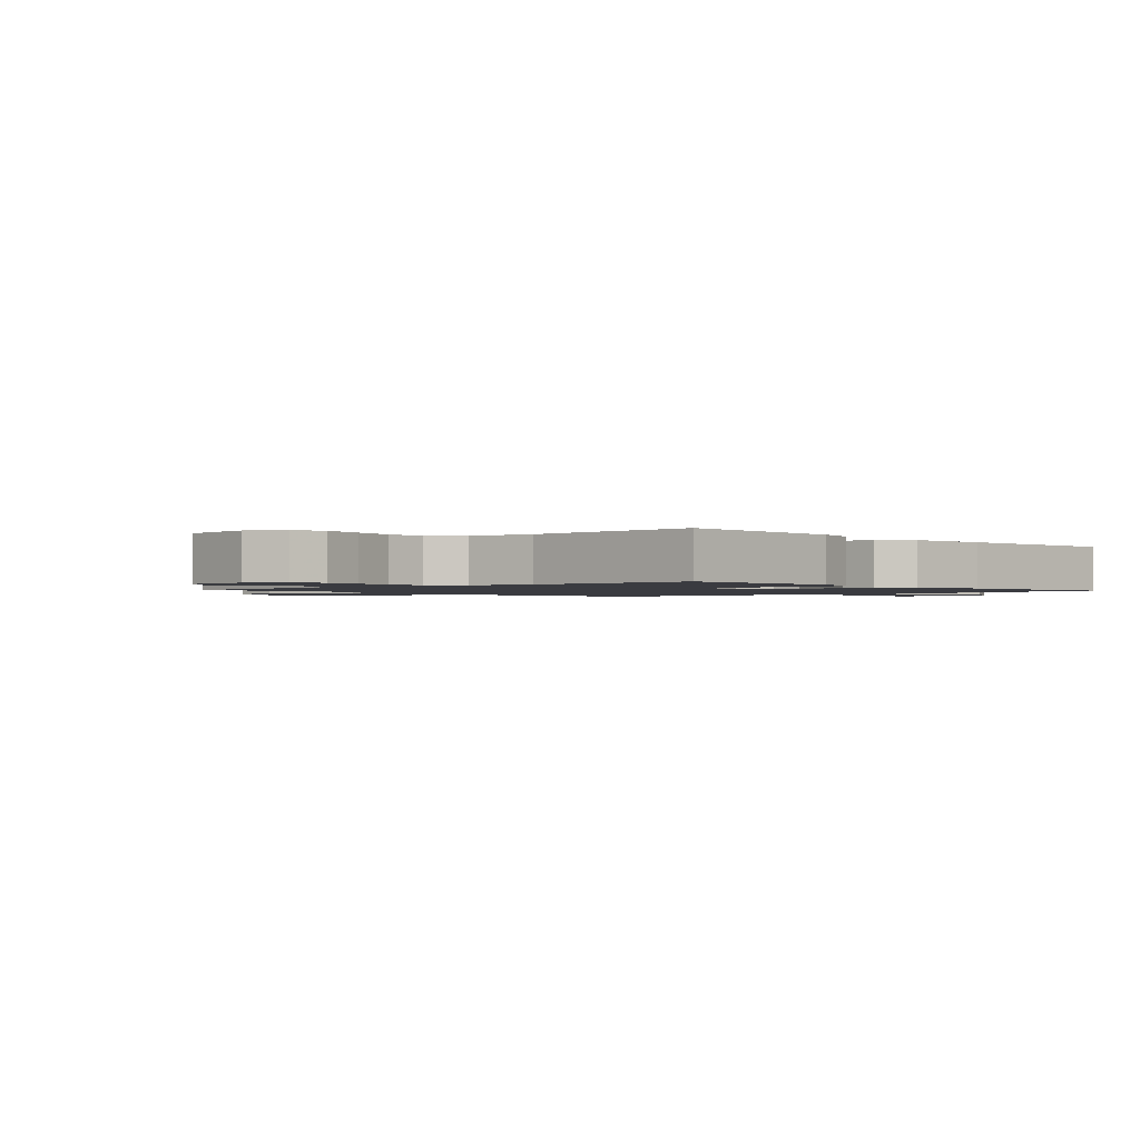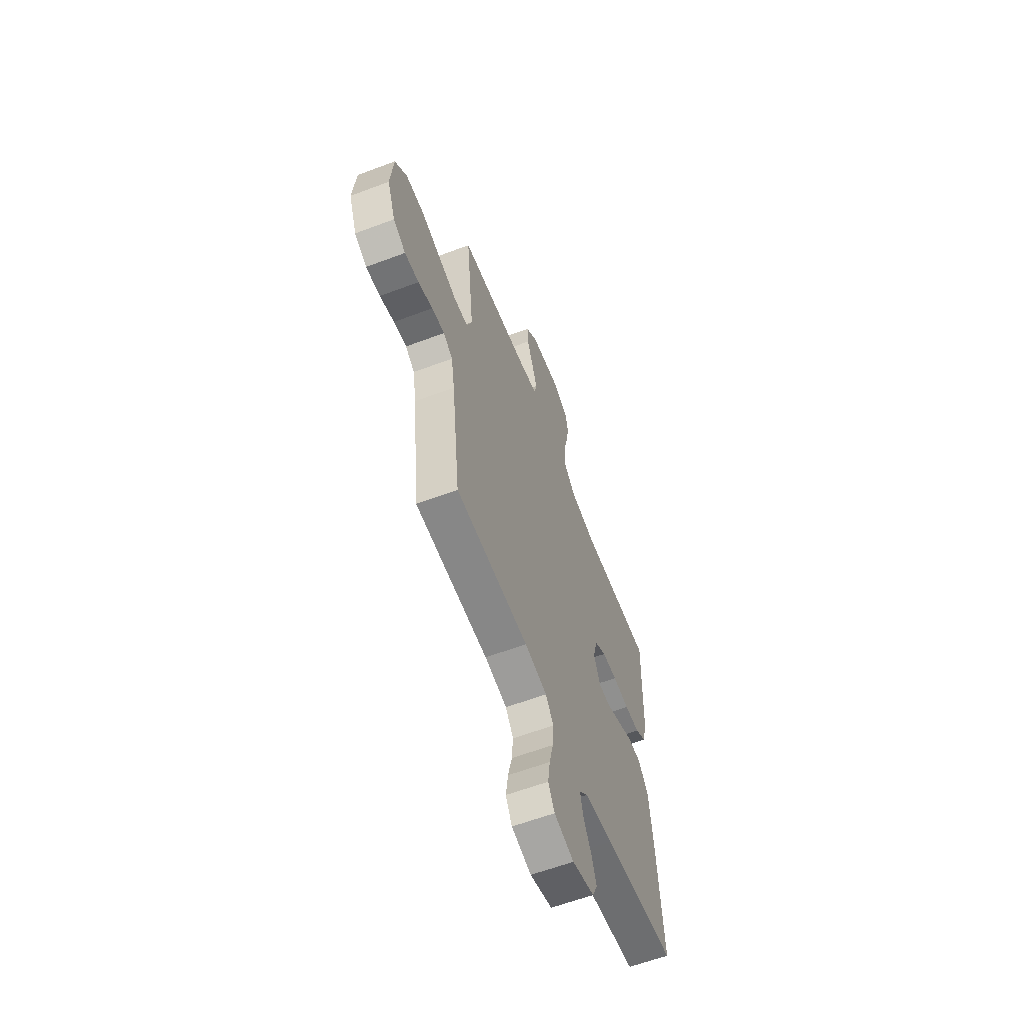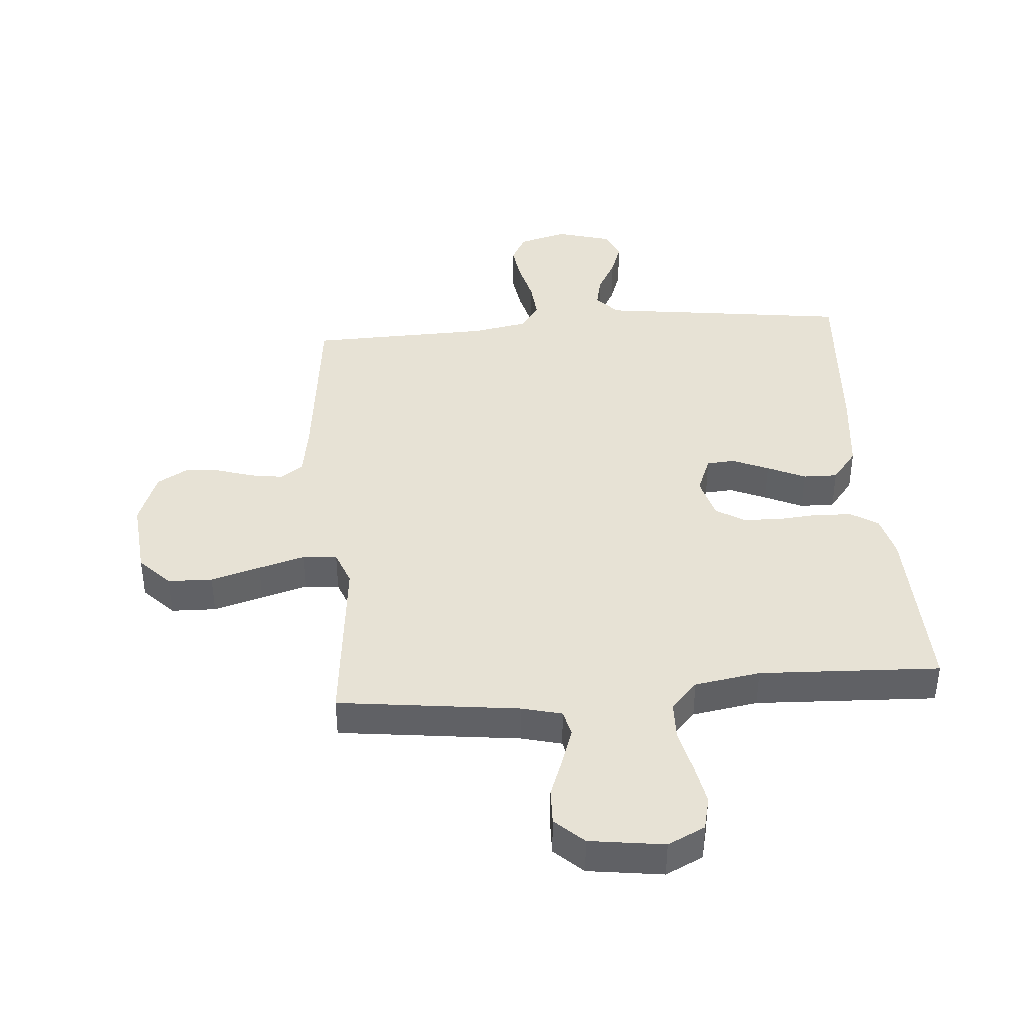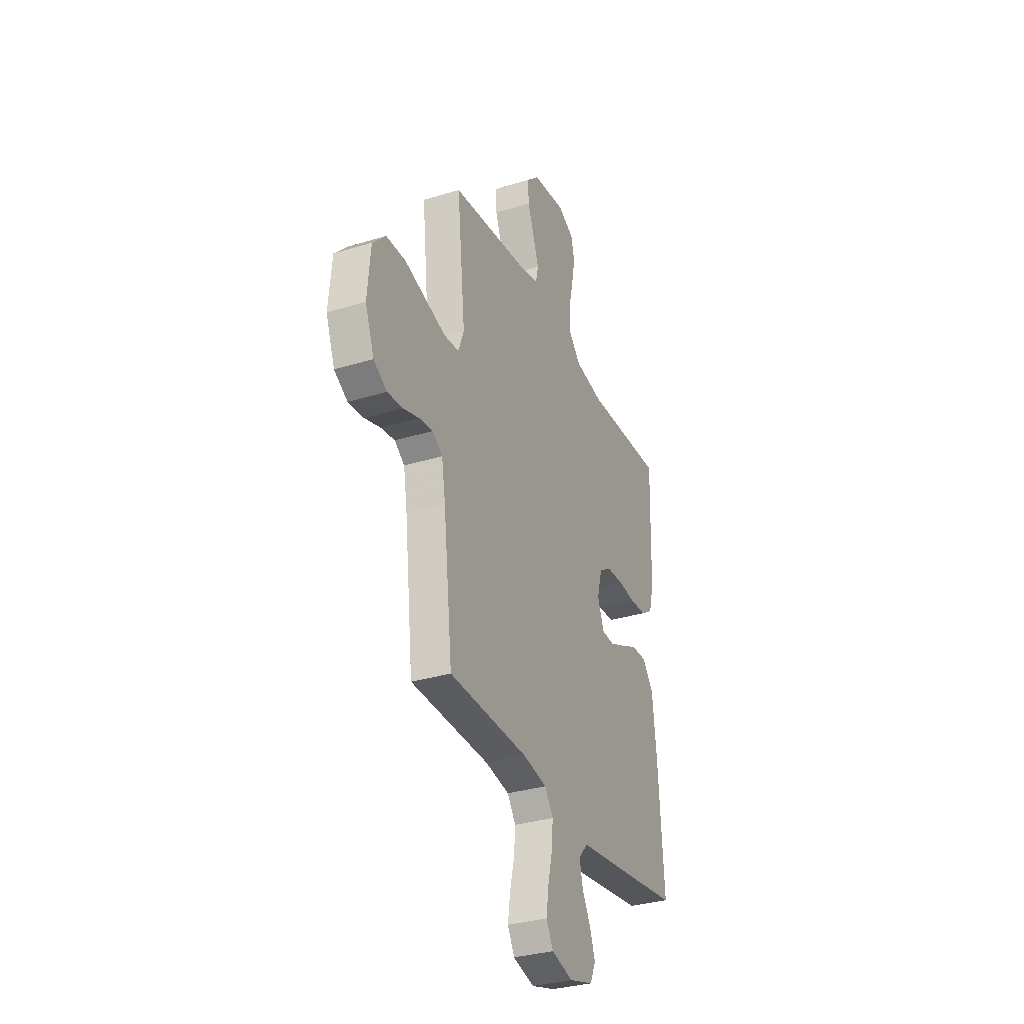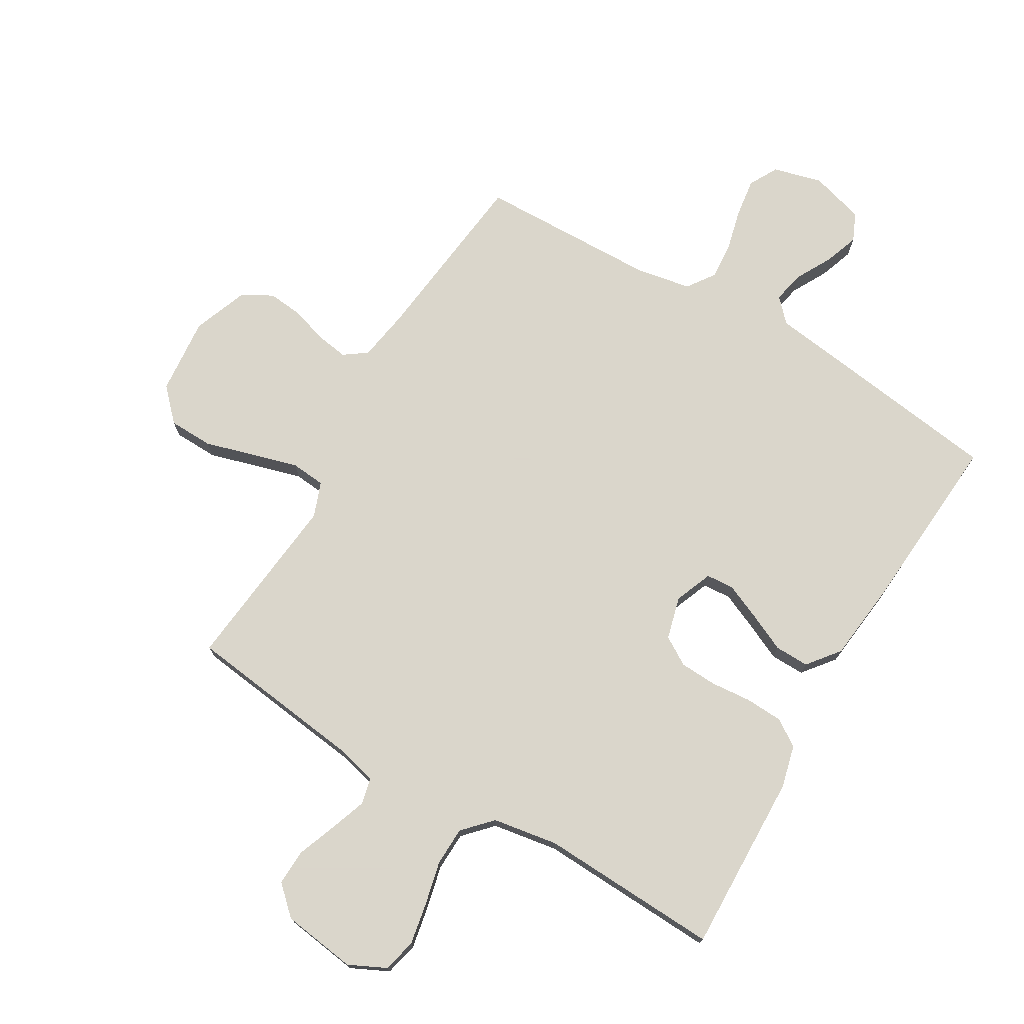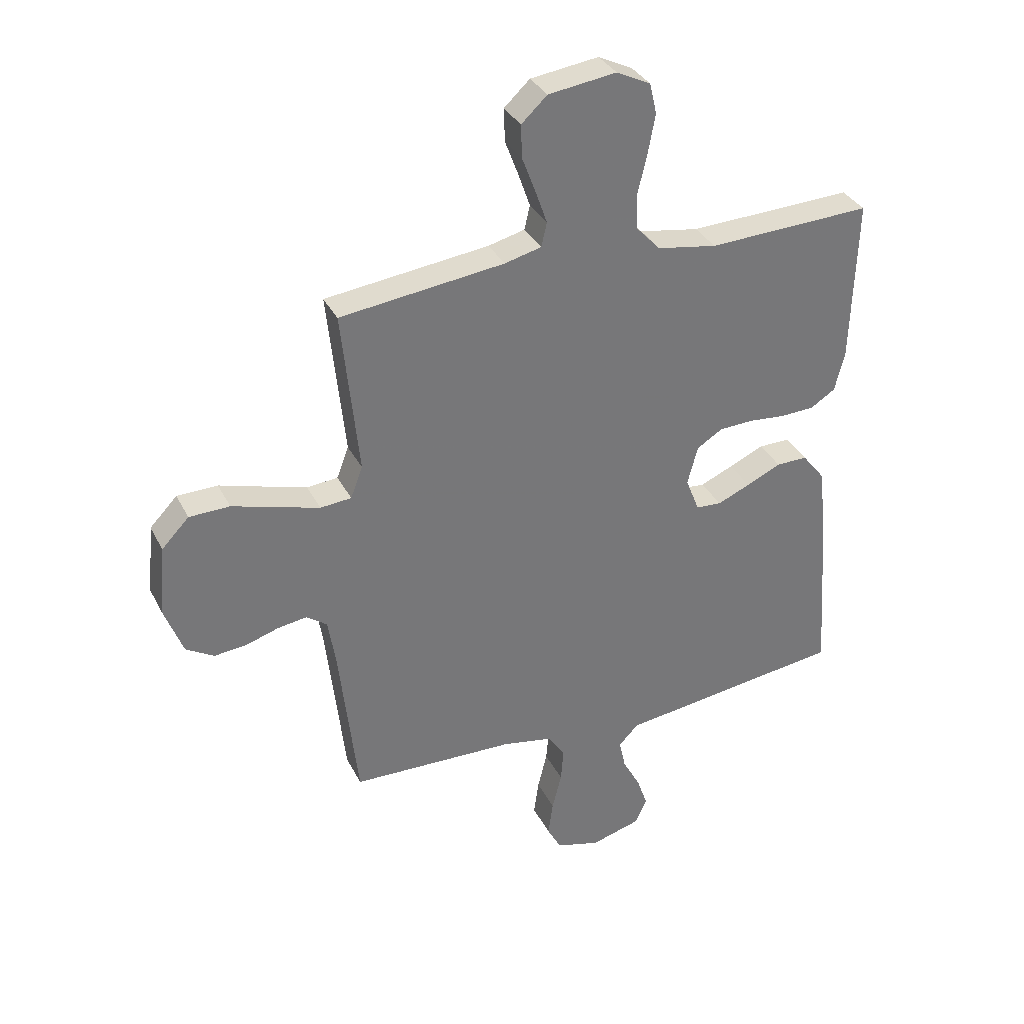
<metadata>
{"format":"obj","ext":"obj","renderer":"f3d","projection":"perspective","resolution":1024,"background":"white","views":[{"elev":-1.4,"azim":42.4,"up":"+Y"},{"elev":-61.0,"azim":-69.0,"up":"+Z"},{"elev":40.5,"azim":-4.6,"up":"+Y"},{"elev":-32.4,"azim":-66.8,"up":"+Z"},{"elev":74.1,"azim":30.6,"up":"+Y"},{"elev":34.0,"azim":-23.7,"up":"+Z"}]}
</metadata>
<code>
v -0.5 0.07 -0.5
v -0.534 0.07 -0.2
v -0.548 0.07 -0.114
v -0.586 0.07 -0.087
v -0.639 0.07 -0.095
v -0.699 0.07 -0.114
v -0.758 0.07 -0.12
v -0.809 0.07 -0.09
v -0.843 0.07 0
v -0.831 0.07 0.129
v -0.781 0.07 0.181
v -0.707 0.07 0.183
v -0.625 0.07 0.159
v -0.548 0.07 0.137
v -0.491 0.07 0.142
v -0.469 0.07 0.2
v -0.5 0.07 0.5
v -0.2 0.07 0.537
v -0.133 0.07 0.554
v -0.123 0.07 0.598
v -0.144 0.07 0.658
v -0.169 0.07 0.724
v -0.171 0.07 0.784
v -0.124 0.07 0.828
v 0 0.07 0.845
v 0.062 0.07 0.815
v 0.075 0.07 0.759
v 0.062 0.07 0.69
v 0.045 0.07 0.617
v 0.047 0.07 0.552
v 0.091 0.07 0.505
v 0.2 0.07 0.487
v 0.5 0.07 0.5
v 0.491 0.07 0.2
v 0.473 0.07 0.129
v 0.428 0.07 0.1
v 0.366 0.07 0.097
v 0.298 0.07 0.103
v 0.236 0.07 0.1
v 0.189 0.07 0.071
v 0.17 0.07 0
v 0.195 0.07 -0.063
v 0.242 0.07 -0.066
v 0.302 0.07 -0.04
v 0.365 0.07 -0.011
v 0.422 0.07 -0.01
v 0.464 0.07 -0.063
v 0.479 0.07 -0.2
v 0.5 0.07 -0.5
v 0.2 0.07 -0.54
v 0.084 0.07 -0.555
v 0.048 0.07 -0.593
v 0.06 0.07 -0.647
v 0.092 0.07 -0.706
v 0.112 0.07 -0.763
v 0.091 0.07 -0.81
v 0 0.07 -0.836
v -0.081 0.07 -0.814
v -0.107 0.07 -0.766
v -0.098 0.07 -0.702
v -0.081 0.07 -0.633
v -0.076 0.07 -0.571
v -0.108 0.07 -0.525
v -0.2 0.07 -0.508
v -0.5 0 -0.5
v -0.534 0 -0.2
v -0.548 0 -0.114
v -0.586 0 -0.087
v -0.639 0 -0.095
v -0.699 0 -0.114
v -0.758 0 -0.12
v -0.809 0 -0.09
v -0.843 0 0
v -0.831 0 0.129
v -0.781 0 0.181
v -0.707 0 0.183
v -0.625 0 0.159
v -0.548 0 0.137
v -0.491 0 0.142
v -0.469 0 0.2
v -0.5 0 0.5
v -0.2 0 0.537
v -0.133 0 0.554
v -0.123 0 0.598
v -0.144 0 0.658
v -0.169 0 0.724
v -0.171 0 0.784
v -0.124 0 0.828
v 0 0 0.845
v 0.062 0 0.815
v 0.075 0 0.759
v 0.062 0 0.69
v 0.045 0 0.617
v 0.047 0 0.552
v 0.091 0 0.505
v 0.2 0 0.487
v 0.5 0 0.5
v 0.491 0 0.2
v 0.473 0 0.129
v 0.428 0 0.1
v 0.366 0 0.097
v 0.298 0 0.103
v 0.236 0 0.1
v 0.189 0 0.071
v 0.17 0 0
v 0.195 0 -0.063
v 0.242 0 -0.066
v 0.302 0 -0.04
v 0.365 0 -0.011
v 0.422 0 -0.01
v 0.464 0 -0.063
v 0.479 0 -0.2
v 0.5 0 -0.5
v 0.2 0 -0.54
v 0.084 0 -0.555
v 0.048 0 -0.593
v 0.06 0 -0.647
v 0.092 0 -0.706
v 0.112 0 -0.763
v 0.091 0 -0.81
v 0 0 -0.836
v -0.081 0 -0.814
v -0.107 0 -0.766
v -0.098 0 -0.702
v -0.081 0 -0.633
v -0.076 0 -0.571
v -0.108 0 -0.525
v -0.2 0 -0.508
f 59 60 61
f 58 59 61
f 57 58 61
f 56 57 61
f 55 56 61
f 54 55 61
f 53 54 61
f 52 53 61 62
f 51 52 62 63
f 51 63 64
f 50 51 64
f 49 50 64
f 48 49 64
f 47 48 64
f 46 47 64
f 45 46 64
f 44 45 64
f 36 37 38
f 35 36 38
f 34 35 38
f 33 34 38
f 32 33 38
f 31 32 38 39
f 30 31 39 40
f 27 28 29
f 26 27 29
f 25 26 29
f 24 25 29
f 23 24 29
f 22 23 29
f 21 22 29
f 20 21 29 30
f 30 40 41
f 20 30 41
f 19 20 41
f 16 17 18
f 19 41 42
f 18 19 42
f 16 18 42
f 15 16 42
f 11 12 13
f 10 11 13
f 9 10 13
f 8 9 13
f 7 8 13
f 6 7 13
f 5 6 13
f 4 5 13 14
f 64 1 2
f 64 2 3
f 43 44 64
f 42 43 64 3
f 14 15 42
f 4 14 42
f 3 4 42
f 125 124 123
f 125 123 122
f 125 122 121
f 125 121 120
f 125 120 119
f 125 119 118
f 125 118 117
f 126 125 117 116
f 127 126 116 115
f 128 127 115
f 128 115 114
f 128 114 113
f 128 113 112
f 128 112 111
f 128 111 110
f 128 110 109
f 128 109 108
f 102 101 100
f 102 100 99
f 102 99 98
f 102 98 97
f 102 97 96
f 103 102 96 95
f 104 103 95 94
f 93 92 91
f 93 91 90
f 93 90 89
f 93 89 88
f 93 88 87
f 93 87 86
f 93 86 85
f 94 93 85 84
f 105 104 94
f 105 94 84
f 105 84 83
f 82 81 80
f 106 105 83
f 106 83 82
f 106 82 80
f 106 80 79
f 77 76 75
f 77 75 74
f 77 74 73
f 77 73 72
f 77 72 71
f 77 71 70
f 77 70 69
f 78 77 69 68
f 66 65 128
f 67 66 128
f 128 108 107
f 67 128 107 106
f 106 79 78
f 106 78 68
f 106 68 67
f 1 65 66 2
f 2 66 67 3
f 3 67 68 4
f 4 68 69 5
f 5 69 70 6
f 6 70 71 7
f 7 71 72 8
f 8 72 73 9
f 9 73 74 10
f 10 74 75 11
f 11 75 76 12
f 12 76 77 13
f 13 77 78 14
f 14 78 79 15
f 15 79 80 16
f 16 80 81 17
f 17 81 82 18
f 18 82 83 19
f 19 83 84 20
f 20 84 85 21
f 21 85 86 22
f 22 86 87 23
f 23 87 88 24
f 24 88 89 25
f 25 89 90 26
f 26 90 91 27
f 27 91 92 28
f 28 92 93 29
f 29 93 94 30
f 30 94 95 31
f 31 95 96 32
f 32 96 97 33
f 33 97 98 34
f 34 98 99 35
f 35 99 100 36
f 36 100 101 37
f 37 101 102 38
f 38 102 103 39
f 39 103 104 40
f 40 104 105 41
f 41 105 106 42
f 42 106 107 43
f 43 107 108 44
f 44 108 109 45
f 45 109 110 46
f 46 110 111 47
f 47 111 112 48
f 48 112 113 49
f 49 113 114 50
f 50 114 115 51
f 51 115 116 52
f 52 116 117 53
f 53 117 118 54
f 54 118 119 55
f 55 119 120 56
f 56 120 121 57
f 57 121 122 58
f 58 122 123 59
f 59 123 124 60
f 60 124 125 61
f 61 125 126 62
f 62 126 127 63
f 63 127 128 64
f 64 128 65 1

</code>
